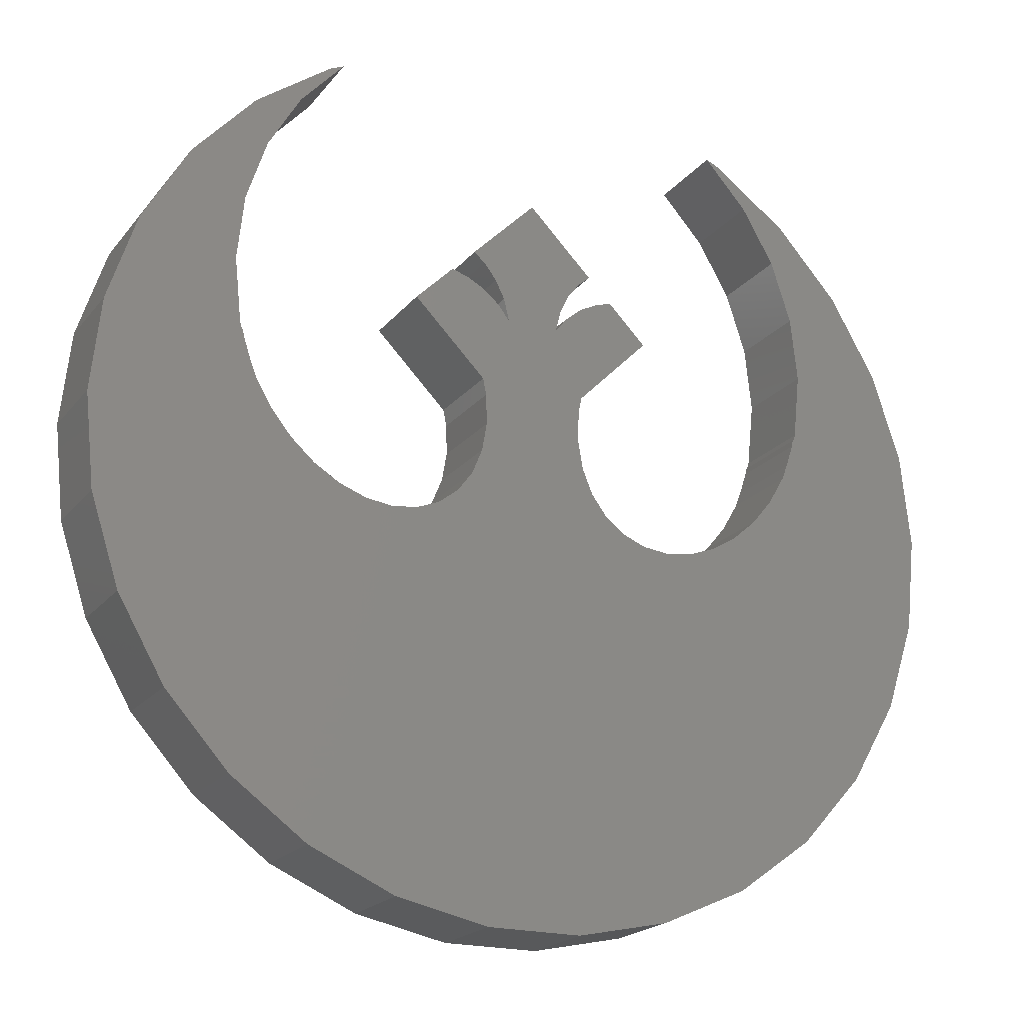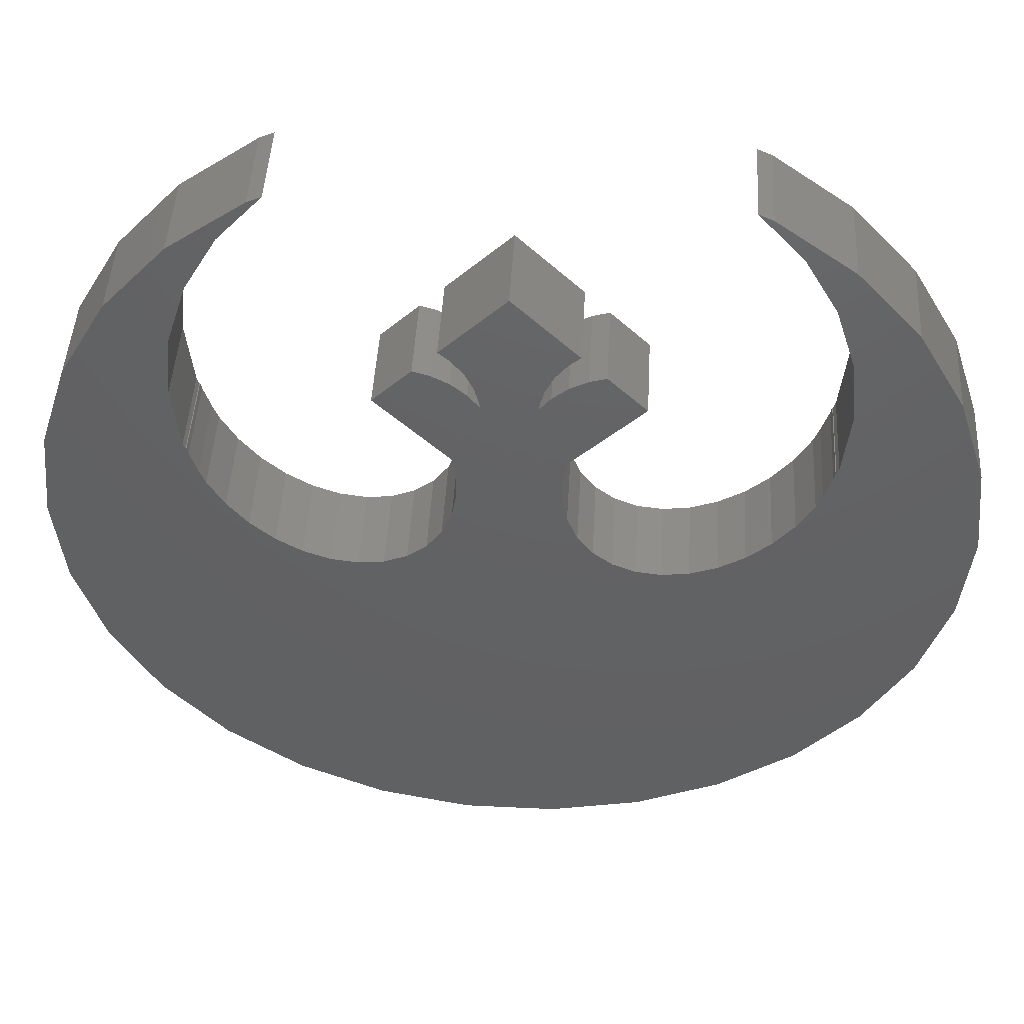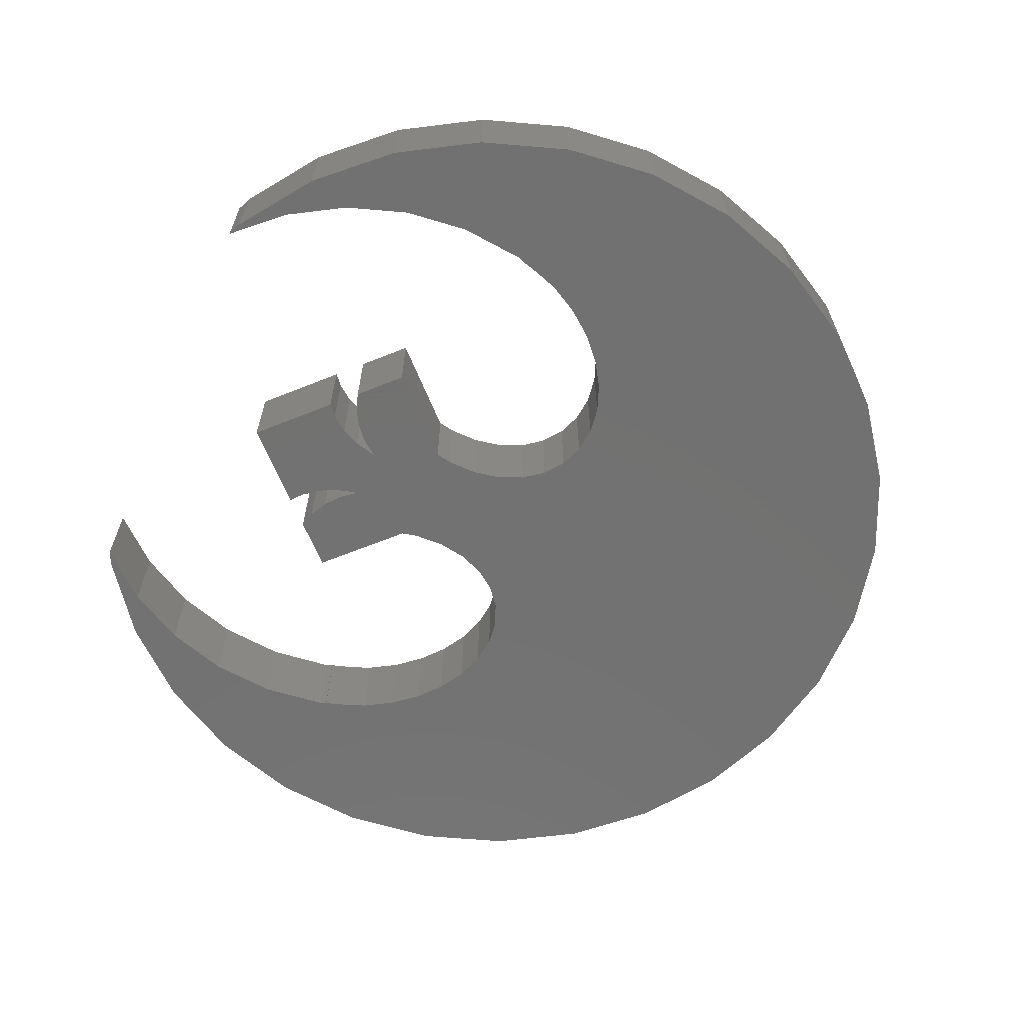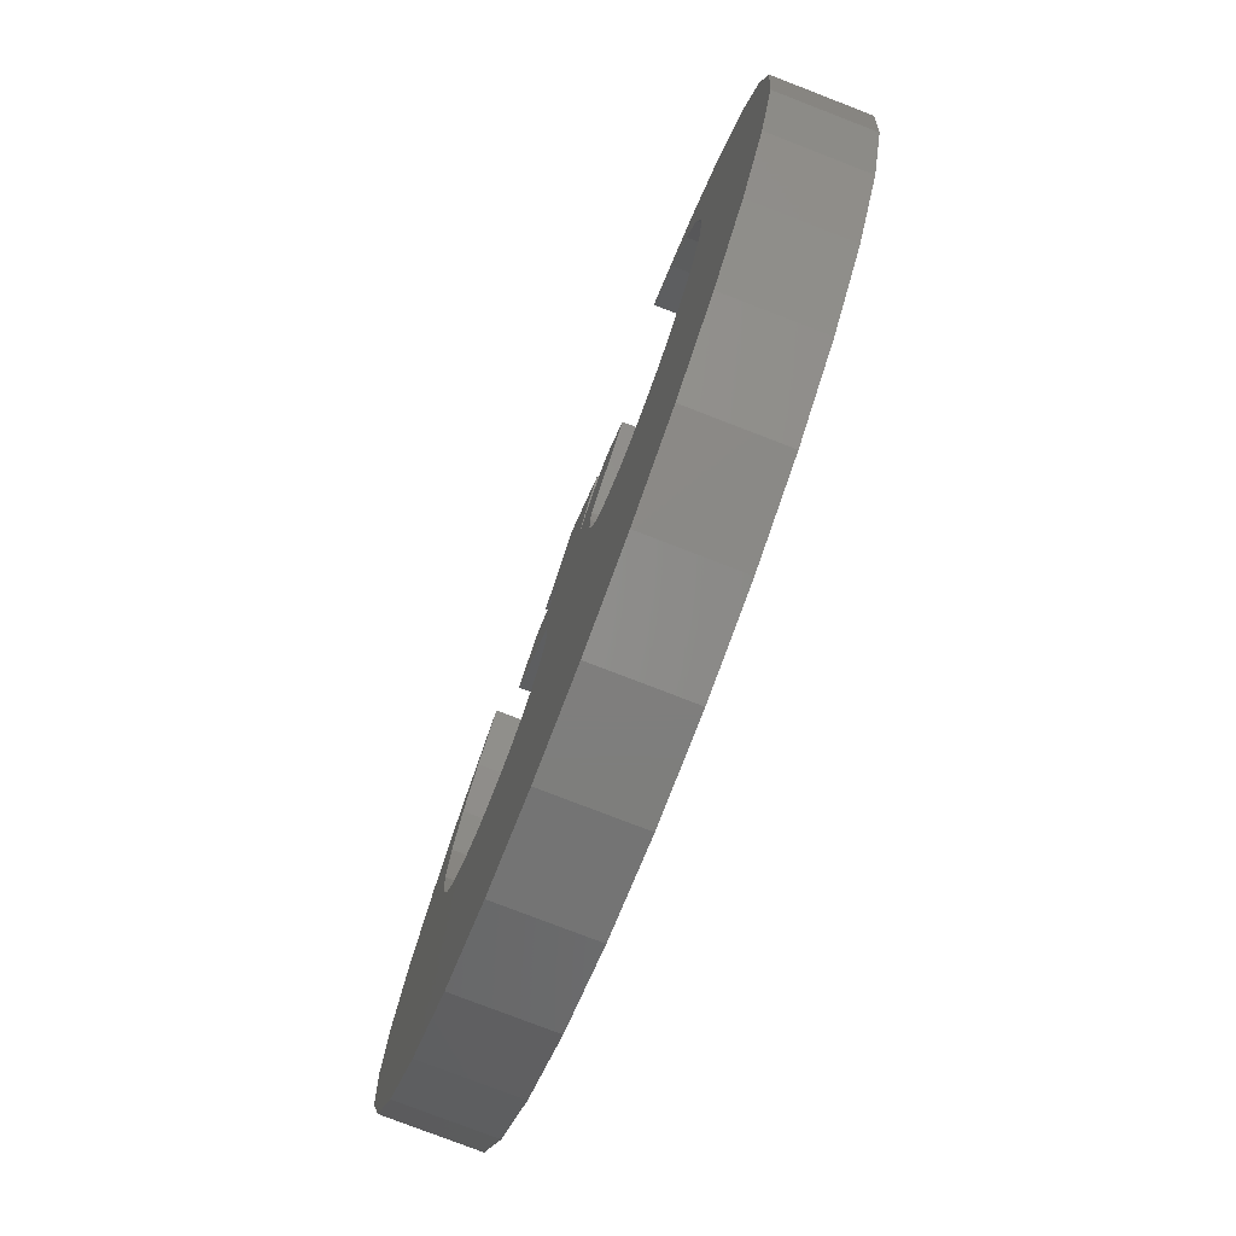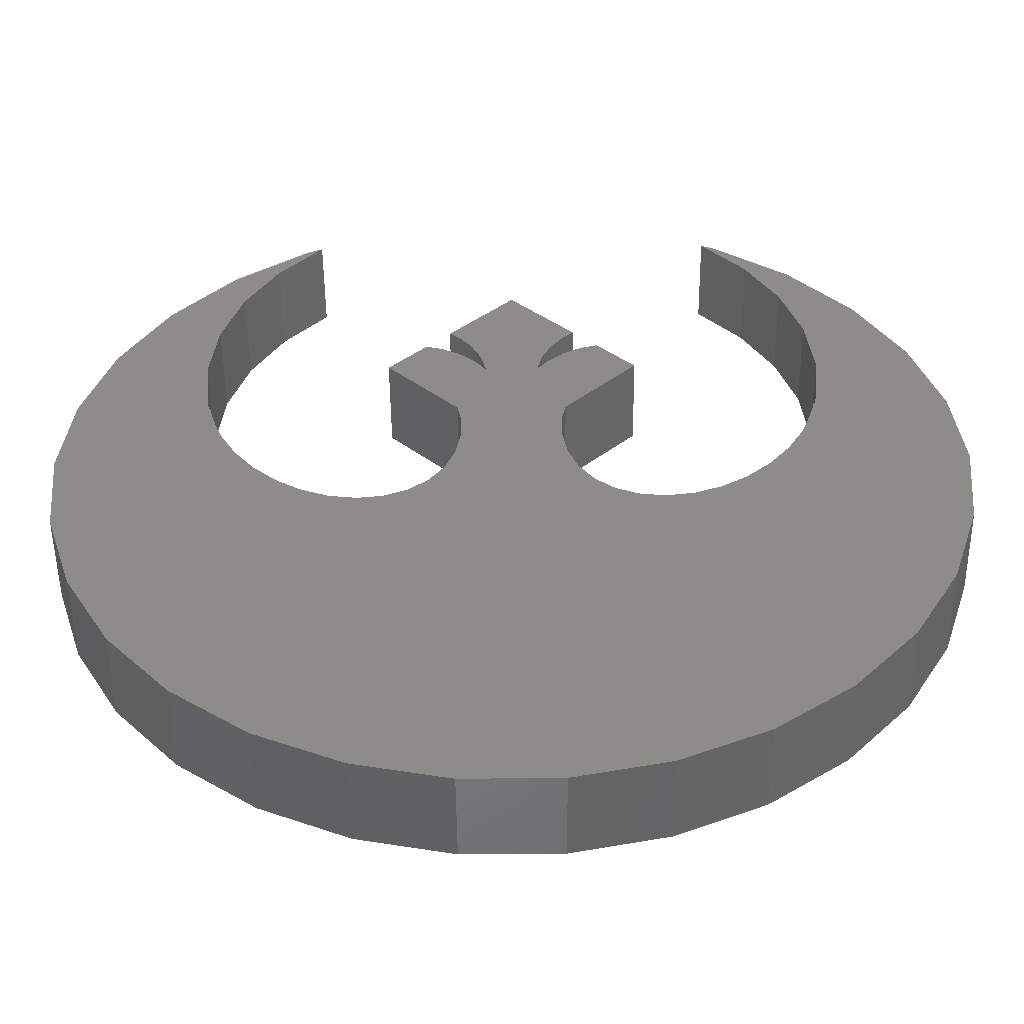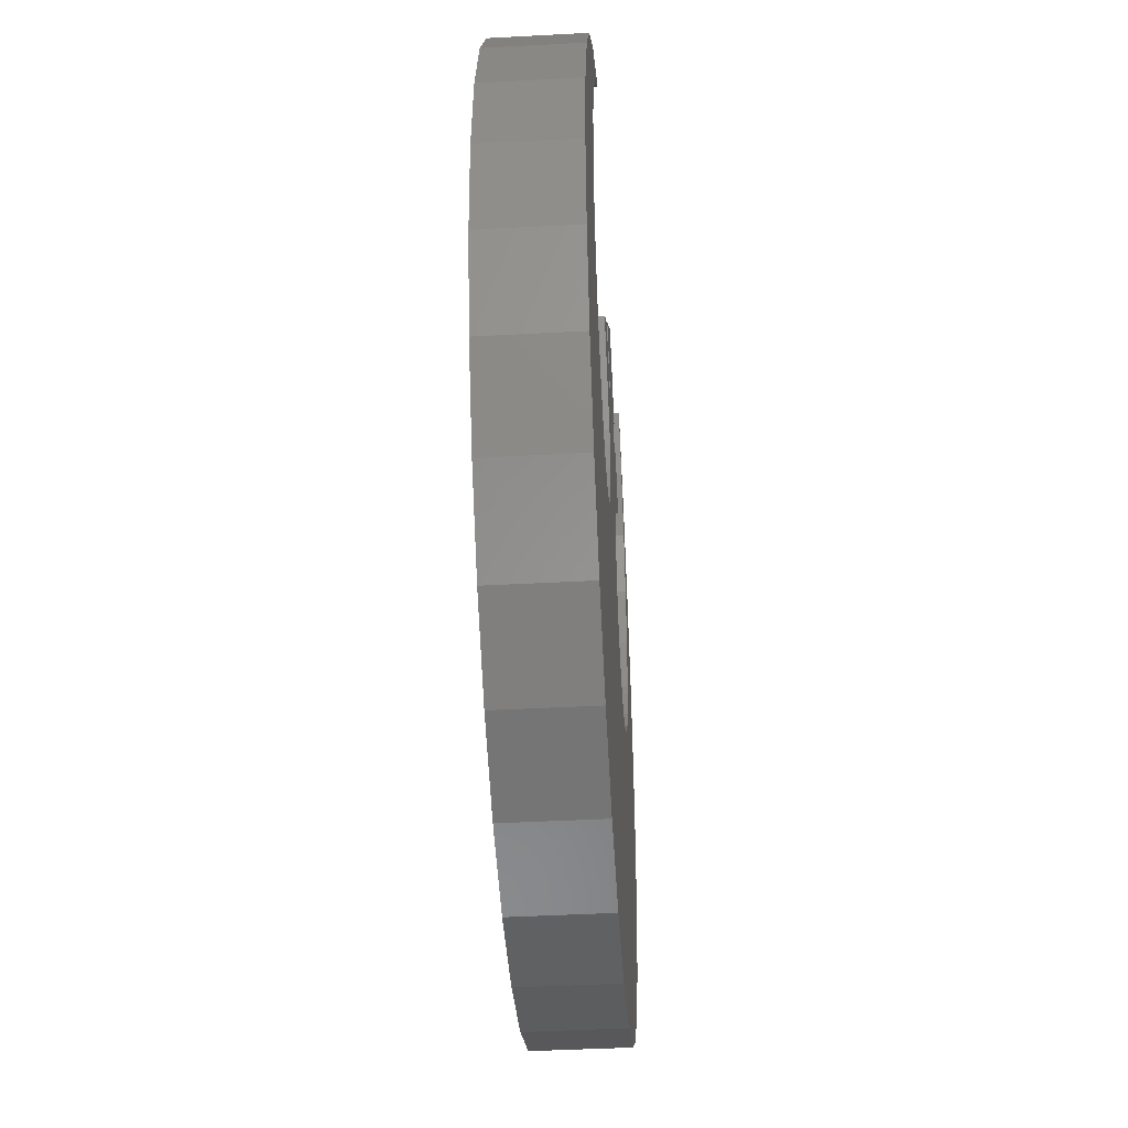
<metadata>
{"format":"stl","ext":"stl","renderer":"f3d","projection":"perspective","resolution":1024,"background":"white","views":[{"elev":-20.3,"azim":152.9,"up":"+Y"},{"elev":46.2,"azim":3.2,"up":"+Y"},{"elev":-63.8,"azim":-112.9,"up":"+Z"},{"elev":-78.1,"azim":68.9,"up":"+Y"},{"elev":-52.2,"azim":-179.4,"up":"+Y"},{"elev":-43.9,"azim":-86.4,"up":"+Y"}]}
</metadata>
<code>
# stl→obj: 198 verts, 392 faces
v -26.24 1.502 0
v -25.67 6.959 0
v -25.67 -3.954 0
v -23.97 12.18 0
v -21.23 16.93 0
v -17.56 21 0
v -14.86 21.75 0
v -13.12 24.23 0
v -16.78 18.42 0
v -18.37 10.95 0
v -17.97 14.77 0
v -17.97 7.13 0
v -17.85 6.751 0
v -17.8 6.751 0
v -17.72 6.364 0
v -17.28 5.018 0
v -16.95 4.142 0
v -15.98 2.47 0
v -14.78 0.9843 0
v -13.38 -0.249 0
v -11.87 -1.176 0
v -10.29 -1.757 0
v -8.718 -1.966 0
v -7.227 -1.794 0
v 5.878 -1.249 0
v -5.878 -1.249 0
v 3.234 2.315 0
v -5.19 13.18 0
v -3.189 6.716 0
v -7.423 10.95 0
v 1.572 10.82 0
v -3.234 2.315 0
v 1.864 11.99 0
v -4.229 12.91 0
v -2.992 5.751 0
v -3.163 12.34 0
v -2.239 11.56 0
v -2.948 3.972 0
v -1.568 10.71 0
v 5.827e-16 18.37 0
v -1.572 10.82 0
v -3.136 14.03 0
v -3.792 14.58 0
v -1.864 11.99 0
v -2.393 13.08 0
v 3.136 14.03 0
v 3.792 14.58 0
v 2.393 13.08 0
v 2.239 11.56 0
v 1.568 10.71 0
v -3.837 0.8516 0
v 3.163 12.34 0
v 4.229 12.91 0
v 5.19 13.18 0
v 7.423 10.95 0
v -4.732 -0.354 0
v 3.189 6.716 0
v 2.992 5.751 0
v 2.948 3.972 0
v 3.837 0.8516 0
v 4.732 -0.354 0
v 7.227 -1.794 0
v 8.718 -1.966 0
v 25.67 -3.954 0
v 13.38 -0.249 0
v 25.67 6.959 0
v 11.87 -1.176 0
v 15.98 2.47 0
v 23.97 12.18 0
v 14.78 0.9843 0
v 16.95 4.142 0
v 17.72 6.364 0
v 17.8 6.751 0
v 17.85 6.751 0
v 21.23 16.93 0
v 17.28 5.018 0
v 17.97 7.13 0
v 17.97 14.77 0
v 17.56 21 0
v 18.37 10.95 0
v 16.78 18.42 0
v 14.86 21.75 0
v 12.3 24.6 0
v 13.12 24.23 0
v 26.24 1.502 0
v 10.29 -1.757 0
v 23.97 -9.172 0
v 21.23 -13.92 0
v 17.56 -18 0
v 13.12 -21.22 0
v 8.11 -23.46 0
v 2.743 -24.6 0
v -2.743 -24.6 0
v -8.11 -23.46 0
v -13.12 -21.22 0
v -17.56 -18 0
v -21.23 -13.92 0
v -23.97 -9.172 0
v -12.3 24.6 0
v -26.24 1.502 5.249
v -25.67 6.959 5.249
v -25.67 -3.954 5.249
v -23.97 -9.172 5.249
v -21.23 -13.92 5.249
v -17.56 -18 5.249
v -13.12 -21.22 5.249
v -8.11 -23.46 5.249
v -2.743 -24.6 5.249
v 2.743 -24.6 5.249
v 8.11 -23.46 5.249
v 13.12 -21.22 5.249
v 17.56 -18 5.249
v 21.23 -13.92 5.249
v 23.97 -9.172 5.249
v 25.67 -3.954 5.249
v 26.24 1.502 5.249
v 25.67 6.959 5.249
v 23.97 12.18 5.249
v 21.23 16.93 5.249
v 17.56 21 5.249
v 13.12 24.23 5.249
v 12.3 24.6 5.249
v 14.86 21.75 5.249
v 16.78 18.42 5.249
v 17.97 14.77 5.249
v 18.37 10.95 5.249
v 17.97 7.13 5.249
v 17.85 6.751 5.249
v 17.8 6.751 5.249
v 17.72 6.364 5.249
v 17.28 5.018 5.249
v 16.95 4.142 5.249
v 15.98 2.47 5.249
v 14.78 0.9843 5.249
v 13.38 -0.249 5.249
v 11.87 -1.176 5.249
v 10.29 -1.757 5.249
v 8.718 -1.966 5.249
v 7.227 -1.794 5.249
v 5.878 -1.249 5.249
v 4.732 -0.354 5.249
v 3.837 0.8516 5.249
v 3.234 2.315 5.249
v 2.948 3.972 5.249
v 2.992 5.751 5.249
v 3.189 6.716 5.249
v 7.423 10.95 5.249
v 5.19 13.18 5.249
v 4.229 12.91 5.249
v 3.163 12.34 5.249
v 2.239 11.56 5.249
v 1.568 10.71 5.249
v 1.572 10.82 5.249
v 1.864 11.99 5.249
v 2.393 13.08 5.249
v 3.136 14.03 5.249
v 3.792 14.58 5.249
v 5.827e-16 18.37 5.249
v -3.792 14.58 5.249
v -3.136 14.03 5.249
v -2.393 13.08 5.249
v -1.864 11.99 5.249
v -1.572 10.82 5.249
v -1.568 10.71 5.249
v -2.239 11.56 5.249
v -3.163 12.34 5.249
v -4.229 12.91 5.249
v -5.19 13.18 5.249
v -7.423 10.95 5.249
v -3.189 6.716 5.249
v -2.992 5.751 5.249
v -2.948 3.972 5.249
v -3.234 2.315 5.249
v -3.837 0.8516 5.249
v -4.732 -0.354 5.249
v -5.878 -1.249 5.249
v -7.227 -1.794 5.249
v -8.718 -1.966 5.249
v -10.29 -1.757 5.249
v -11.87 -1.176 5.249
v -13.38 -0.249 5.249
v -14.78 0.9843 5.249
v -15.98 2.47 5.249
v -16.95 4.142 5.249
v -17.28 5.018 5.249
v -17.72 6.364 5.249
v -17.8 6.751 5.249
v -17.85 6.751 5.249
v -17.97 7.13 5.249
v -18.37 10.95 5.249
v -17.97 14.77 5.249
v -16.78 18.42 5.249
v -14.86 21.75 5.249
v -12.3 24.6 5.249
v -13.12 24.23 5.249
v -17.56 21 5.249
v -21.23 16.93 5.249
v -23.97 12.18 5.249
f 1 2 3
f 3 2 4
f 3 4 5
f 3 5 6
f 7 6 8
f 9 6 7
f 10 3 11
f 3 6 9
f 3 9 11
f 3 10 12
f 12 13 3
f 13 14 3
f 3 14 15
f 15 16 3
f 16 17 3
f 17 18 3
f 18 19 3
f 19 20 3
f 20 21 3
f 21 22 3
f 22 23 3
f 23 24 3
f 24 25 3
f 26 27 24
f 28 29 30
f 31 32 33
f 29 28 34
f 29 34 35
f 35 34 36
f 35 36 37
f 35 37 38
f 38 37 39
f 38 39 32
f 39 40 32
f 41 40 39
f 40 42 43
f 44 40 41
f 45 42 40
f 45 40 44
f 46 40 47
f 48 40 46
f 32 40 48
f 32 48 33
f 49 32 50
f 49 51 32
f 32 31 50
f 51 49 52
f 51 52 53
f 51 53 54
f 51 54 55
f 51 55 56
f 56 55 57
f 56 57 58
f 56 59 26
f 58 59 56
f 59 27 26
f 27 60 24
f 60 61 24
f 61 25 24
f 25 62 3
f 62 63 3
f 63 64 3
f 65 66 67
f 68 69 70
f 71 69 68
f 72 73 74
f 72 75 76
f 74 75 72
f 77 75 74
f 78 79 80
f 81 79 78
f 82 83 84
f 82 84 79
f 82 79 81
f 80 79 75
f 80 75 77
f 76 75 69
f 76 69 71
f 70 69 66
f 70 66 65
f 67 66 85
f 67 85 86
f 86 85 64
f 86 64 63
f 3 64 87
f 3 87 88
f 3 88 89
f 3 89 90
f 3 90 91
f 3 91 92
f 3 92 93
f 3 93 94
f 3 94 95
f 3 95 96
f 3 96 97
f 3 97 98
f 7 8 99
f 1 100 2
f 2 100 101
f 1 3 100
f 100 3 102
f 3 98 102
f 102 98 103
f 98 97 103
f 103 97 104
f 97 96 104
f 104 96 105
f 105 96 95
f 106 105 95
f 106 95 94
f 107 106 94
f 107 94 93
f 108 107 93
f 108 93 92
f 109 108 92
f 109 92 91
f 110 109 91
f 110 91 90
f 111 110 90
f 111 90 89
f 112 111 89
f 112 89 88
f 113 112 88
f 113 88 87
f 114 113 87
f 114 87 64
f 115 114 64
f 115 64 85
f 116 115 85
f 85 66 117
f 116 85 117
f 66 69 118
f 117 66 118
f 69 75 119
f 118 69 119
f 75 79 120
f 119 75 120
f 84 121 79
f 79 121 120
f 83 122 84
f 84 122 121
f 123 122 82
f 82 122 83
f 124 123 81
f 81 123 82
f 125 124 78
f 78 124 81
f 126 125 80
f 80 125 78
f 126 80 127
f 127 80 77
f 127 77 128
f 128 77 74
f 129 128 73
f 73 128 74
f 73 72 129
f 129 72 130
f 130 72 131
f 131 72 76
f 76 71 131
f 131 71 132
f 71 68 132
f 132 68 133
f 68 70 133
f 133 70 134
f 70 65 134
f 134 65 135
f 65 67 135
f 135 67 136
f 67 86 136
f 136 86 137
f 86 63 137
f 137 63 138
f 63 62 138
f 138 62 139
f 62 25 139
f 139 25 140
f 25 61 140
f 140 61 141
f 141 61 60
f 142 141 60
f 142 60 27
f 143 142 27
f 143 27 59
f 144 143 59
f 59 58 145
f 144 59 145
f 58 57 146
f 145 58 146
f 147 146 57
f 55 147 57
f 55 54 148
f 147 55 148
f 53 149 54
f 54 149 148
f 52 150 53
f 53 150 149
f 49 151 52
f 52 151 150
f 50 152 49
f 49 152 151
f 31 153 152
f 50 31 152
f 33 154 153
f 31 33 153
f 48 155 154
f 33 48 154
f 46 156 155
f 48 46 155
f 47 157 156
f 46 47 156
f 47 40 158
f 157 47 158
f 159 158 43
f 43 158 40
f 43 42 160
f 159 43 160
f 45 161 42
f 42 161 160
f 44 162 45
f 45 162 161
f 41 163 44
f 44 163 162
f 39 164 41
f 41 164 163
f 37 165 164
f 39 37 164
f 166 165 36
f 36 165 37
f 167 166 34
f 34 166 36
f 168 167 28
f 28 167 34
f 30 169 28
f 28 169 168
f 30 29 169
f 169 29 170
f 171 170 35
f 35 170 29
f 172 171 38
f 38 171 35
f 172 38 173
f 173 38 32
f 173 32 174
f 174 32 51
f 174 51 175
f 175 51 56
f 175 56 176
f 176 56 26
f 176 26 177
f 177 26 24
f 177 24 178
f 178 24 23
f 178 23 179
f 179 23 22
f 179 22 180
f 180 22 21
f 180 21 181
f 181 21 20
f 181 20 182
f 182 20 19
f 183 182 19
f 18 183 19
f 184 183 18
f 17 184 18
f 185 184 17
f 16 185 17
f 186 185 16
f 15 186 16
f 187 186 15
f 14 187 15
f 13 188 14
f 14 188 187
f 189 188 13
f 12 189 13
f 190 189 12
f 10 190 12
f 11 191 190
f 10 11 190
f 9 192 191
f 11 9 191
f 7 193 192
f 9 7 192
f 99 194 193
f 7 99 193
f 8 195 99
f 99 195 194
f 6 196 8
f 8 196 195
f 5 197 6
f 6 197 196
f 4 198 5
f 5 198 197
f 2 101 4
f 4 101 198
f 101 100 102
f 104 101 103
f 103 101 102
f 105 101 104
f 106 101 105
f 107 101 106
f 108 101 107
f 109 101 108
f 110 101 109
f 111 101 110
f 180 101 111
f 182 183 101
f 179 180 112
f 127 128 117
f 135 136 115
f 168 166 167
f 121 123 120
f 120 124 119
f 161 155 156
f 119 125 118
f 118 126 117
f 147 149 150
f 126 127 117
f 117 128 116
f 128 129 116
f 147 148 149
f 129 130 116
f 130 131 116
f 131 132 116
f 145 146 170
f 116 133 115
f 133 134 115
f 172 173 142
f 134 135 115
f 115 136 114
f 136 137 114
f 137 138 114
f 186 187 188
f 138 139 114
f 141 142 173
f 172 142 143
f 154 155 162
f 132 133 116
f 173 174 139
f 150 151 147
f 157 159 160
f 165 166 169
f 168 169 166
f 151 152 147
f 189 190 101
f 153 154 163
f 143 144 172
f 152 146 147
f 164 146 152
f 160 161 157
f 169 146 164
f 161 162 155
f 125 126 118
f 163 164 153
f 169 164 165
f 164 152 153
f 161 156 157
f 162 163 154
f 173 139 140
f 188 189 101
f 174 175 114
f 139 174 114
f 114 175 113
f 185 186 101
f 175 176 113
f 184 185 101
f 113 177 112
f 177 178 112
f 178 179 112
f 112 180 111
f 181 101 180
f 181 182 101
f 183 184 101
f 176 177 113
f 186 188 101
f 173 140 141
f 170 171 145
f 171 172 144
f 191 101 190
f 192 101 191
f 193 101 192
f 195 101 193
f 195 193 194
f 196 101 195
f 197 101 196
f 198 101 197
f 122 123 121
f 123 124 120
f 124 125 119
f 144 145 171
f 157 158 159
f 169 170 146

</code>
